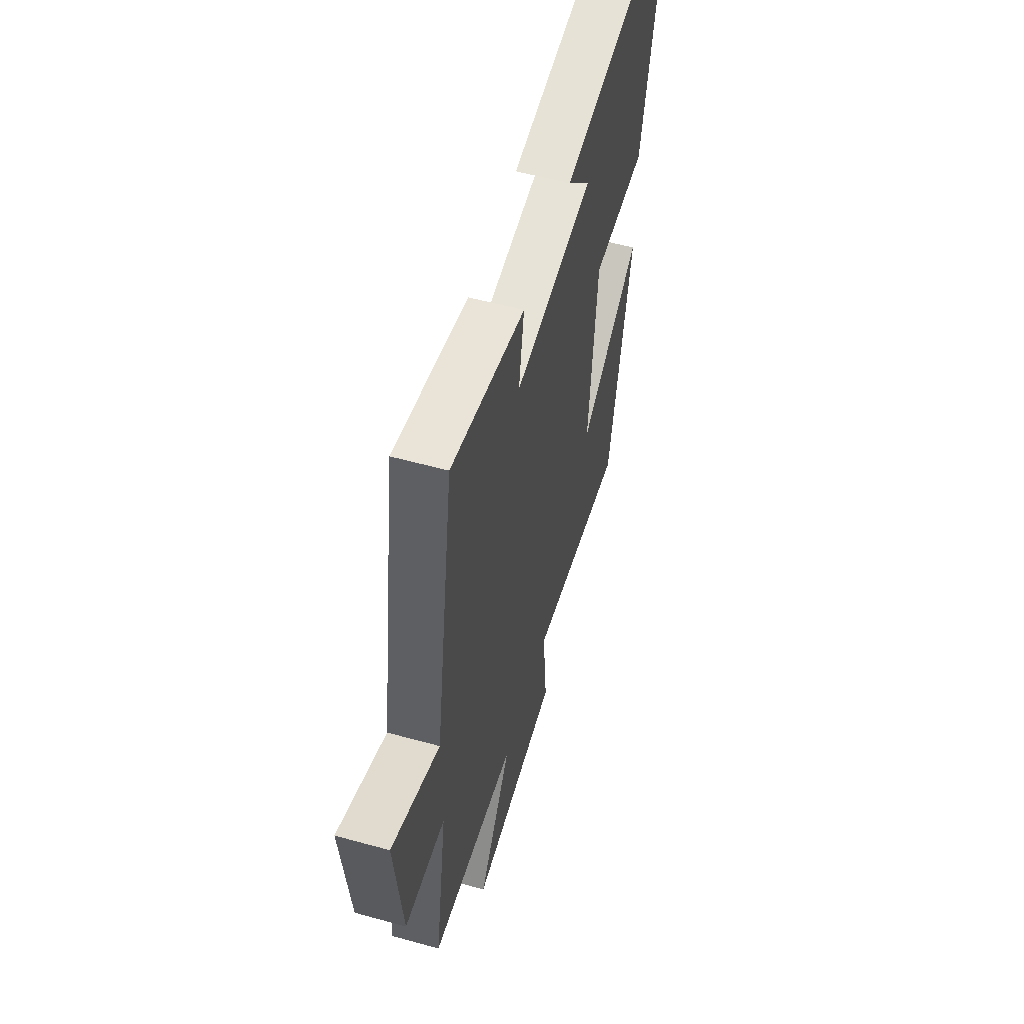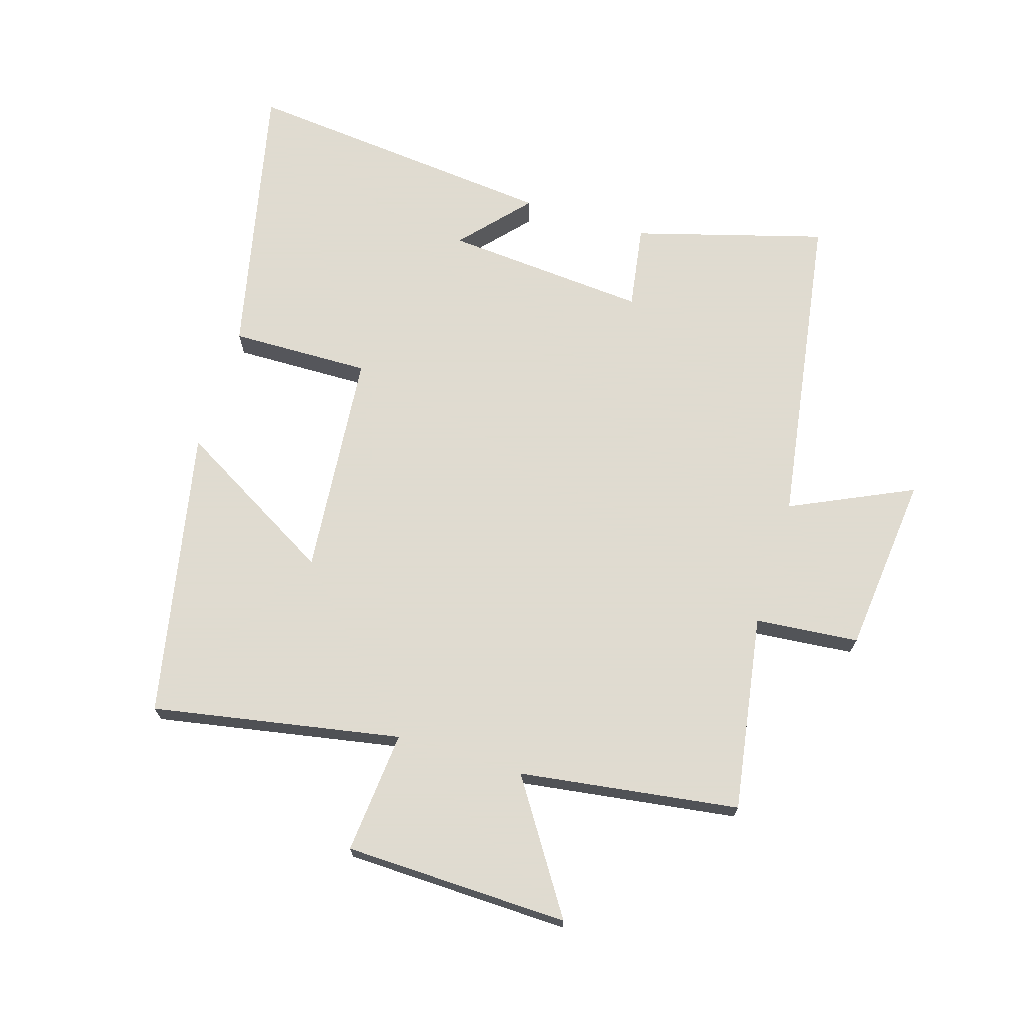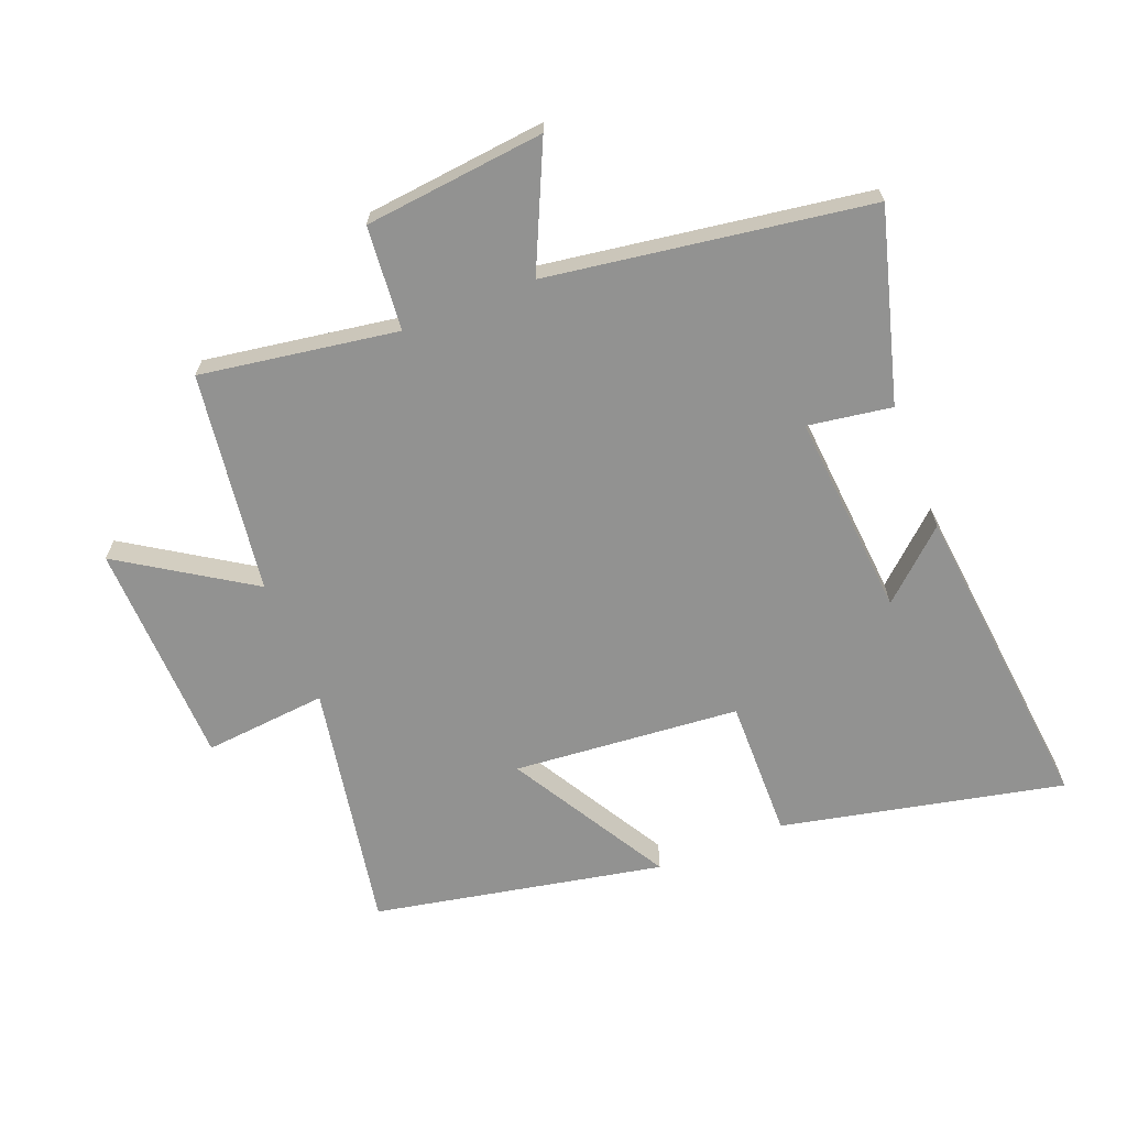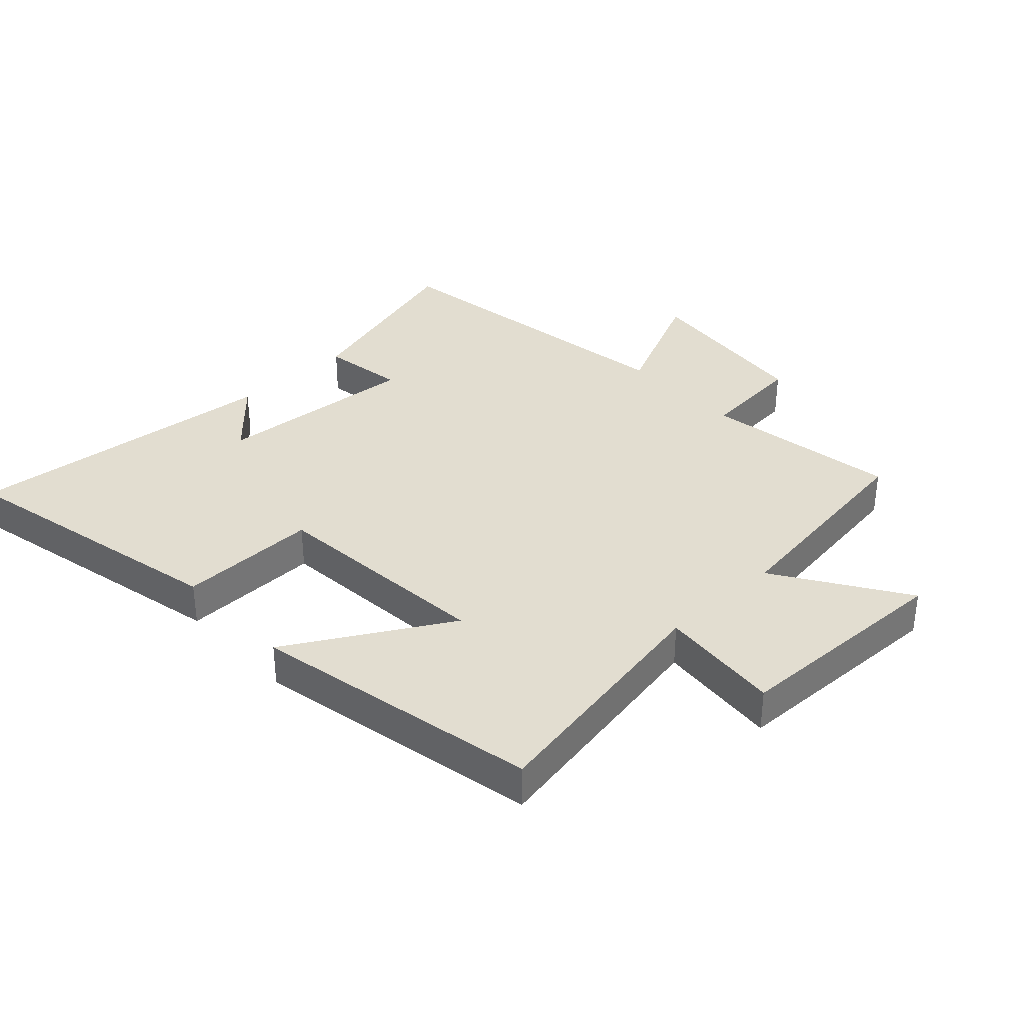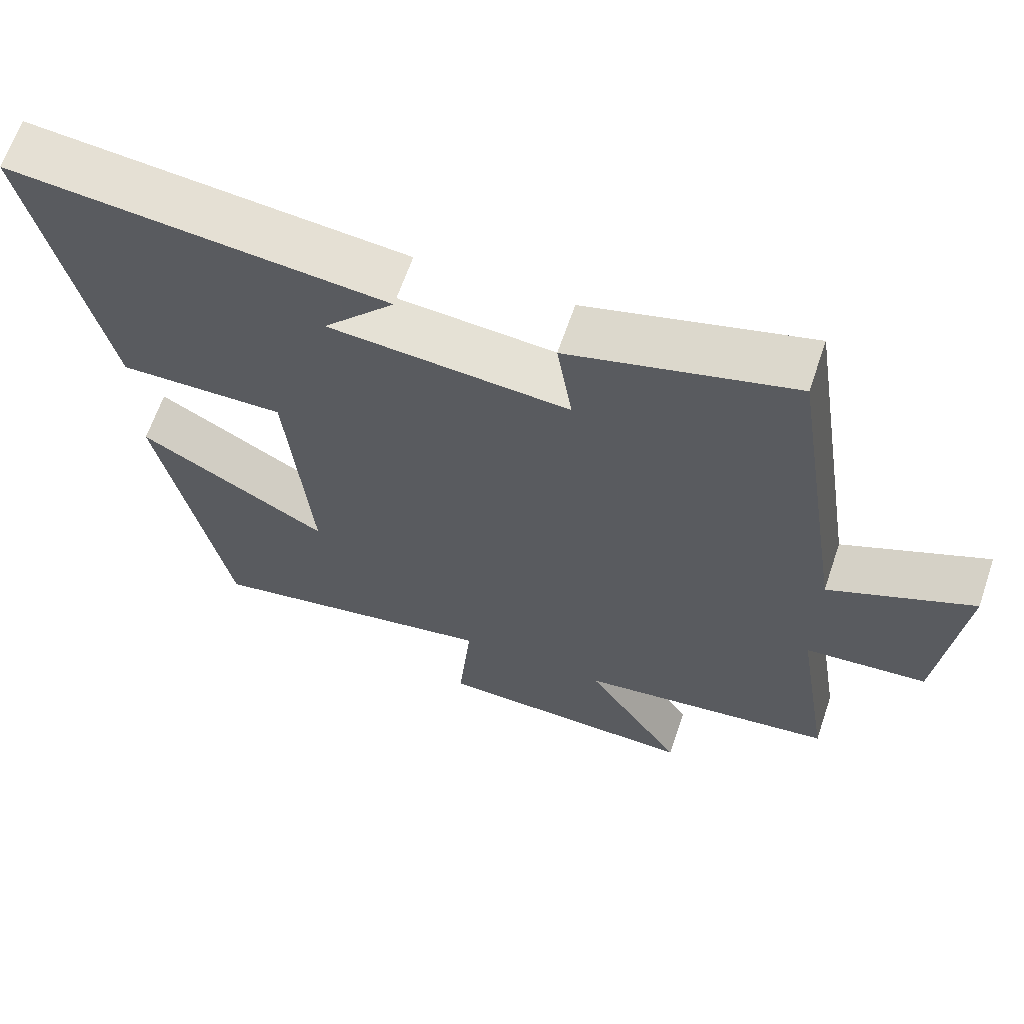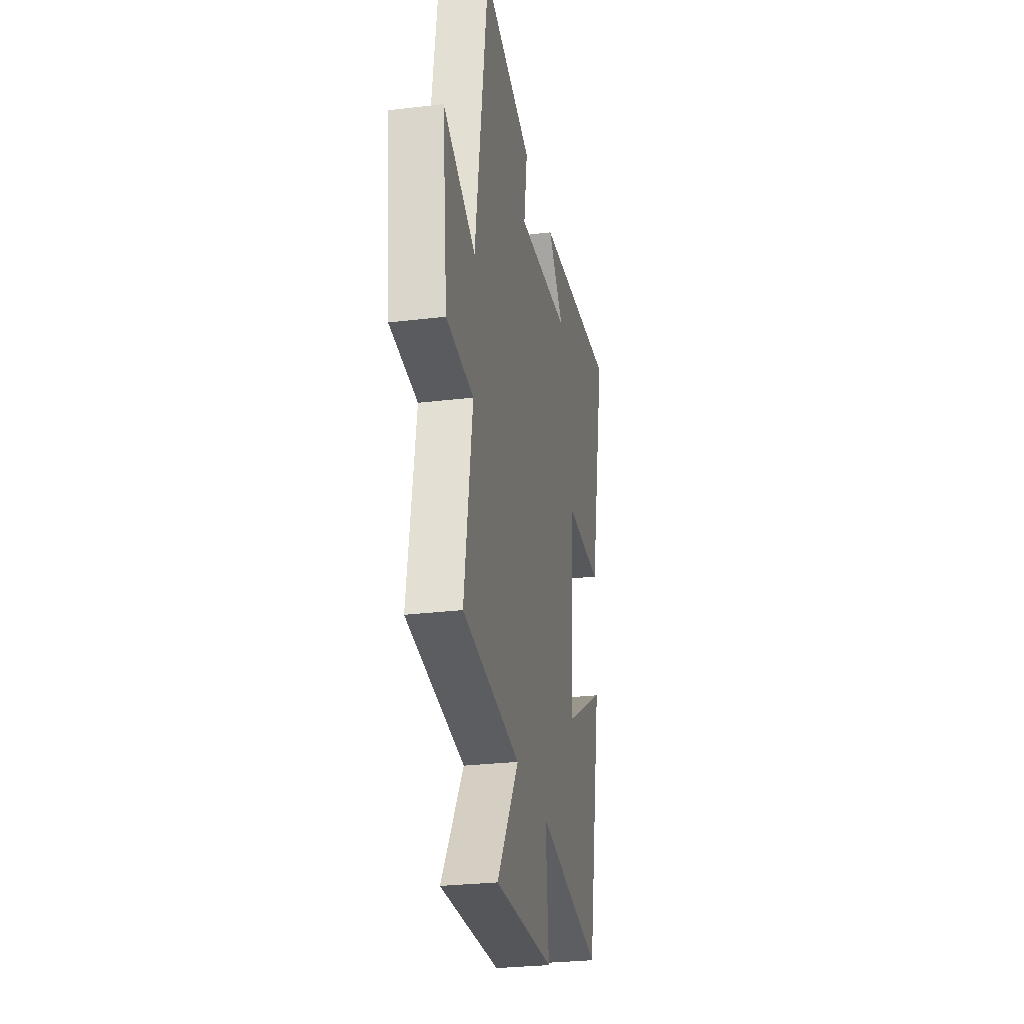
<metadata>
{"format":"obj","ext":"obj","renderer":"f3d","projection":"perspective","resolution":1024,"background":"white","views":[{"elev":56.8,"azim":-73.9,"up":"+Z"},{"elev":70.2,"azim":-163.0,"up":"+Y"},{"elev":-66.2,"azim":-68.3,"up":"+Y"},{"elev":35.4,"azim":137.0,"up":"+Y"},{"elev":64.6,"azim":-161.2,"up":"+Z"},{"elev":-27.7,"azim":-79.5,"up":"+Z"}]}
</metadata>
<code>
v -0.55 0.07 -0.451
v -0.5 0.07 -0.137
v -0.666 0.07 -0.122
v -0.696 0.07 0.166
v -0.5 0.07 0.075
v -0.422 0.07 0.586
v -0.118 0.07 0.5
v -0.139 0.07 0.366
v 0.187 0.07 0.392
v 0.09 0.07 0.5
v 0.598 0.07 0.551
v 0.5 0.07 0.101
v 0.276 0.07 0.105
v 0.244 0.07 -0.257
v 0.5 0.07 -0.109
v 0.408 0.07 -0.572
v 0.01 0.07 -0.5
v 0.028 0.07 -0.697
v -0.332 0.07 -0.707
v -0.198 0.07 -0.5
v -0.55 0 -0.451
v -0.5 0 -0.137
v -0.666 0 -0.122
v -0.696 0 0.166
v -0.5 0 0.075
v -0.422 0 0.586
v -0.118 0 0.5
v -0.139 0 0.366
v 0.187 0 0.392
v 0.09 0 0.5
v 0.598 0 0.551
v 0.5 0 0.101
v 0.276 0 0.105
v 0.244 0 -0.257
v 0.5 0 -0.109
v 0.408 0 -0.572
v 0.01 0 -0.5
v 0.028 0 -0.697
v -0.332 0 -0.707
v -0.198 0 -0.5
f 17 18 19 20
f 17 20 1 2
f 14 15 16 17
f 13 14 17 2
f 11 12 13
f 9 10 11
f 13 2 3
f 11 13 3
f 9 11 3
f 5 6 7 8
f 5 8 9 3
f 3 4 5
f 40 39 38 37
f 22 21 40 37
f 37 36 35 34
f 22 37 34 33
f 33 32 31
f 31 30 29
f 23 22 33
f 23 33 31
f 23 31 29
f 28 27 26 25
f 23 29 28 25
f 25 24 23
f 1 21 22 2
f 2 22 23 3
f 3 23 24 4
f 4 24 25 5
f 5 25 26 6
f 6 26 27 7
f 7 27 28 8
f 8 28 29 9
f 9 29 30 10
f 10 30 31 11
f 11 31 32 12
f 12 32 33 13
f 13 33 34 14
f 14 34 35 15
f 15 35 36 16
f 16 36 37 17
f 17 37 38 18
f 18 38 39 19
f 19 39 40 20
f 20 40 21 1

</code>
